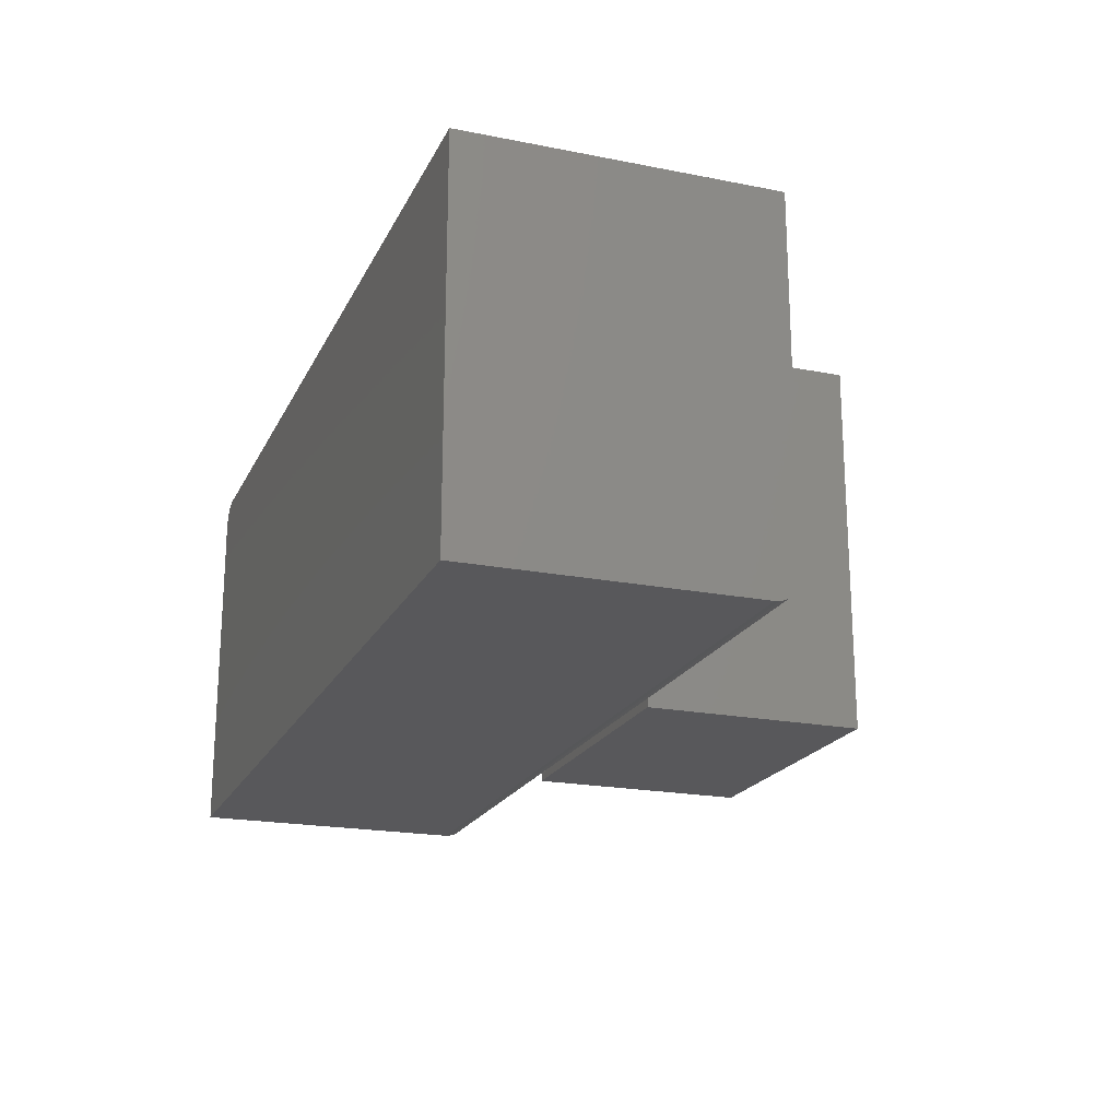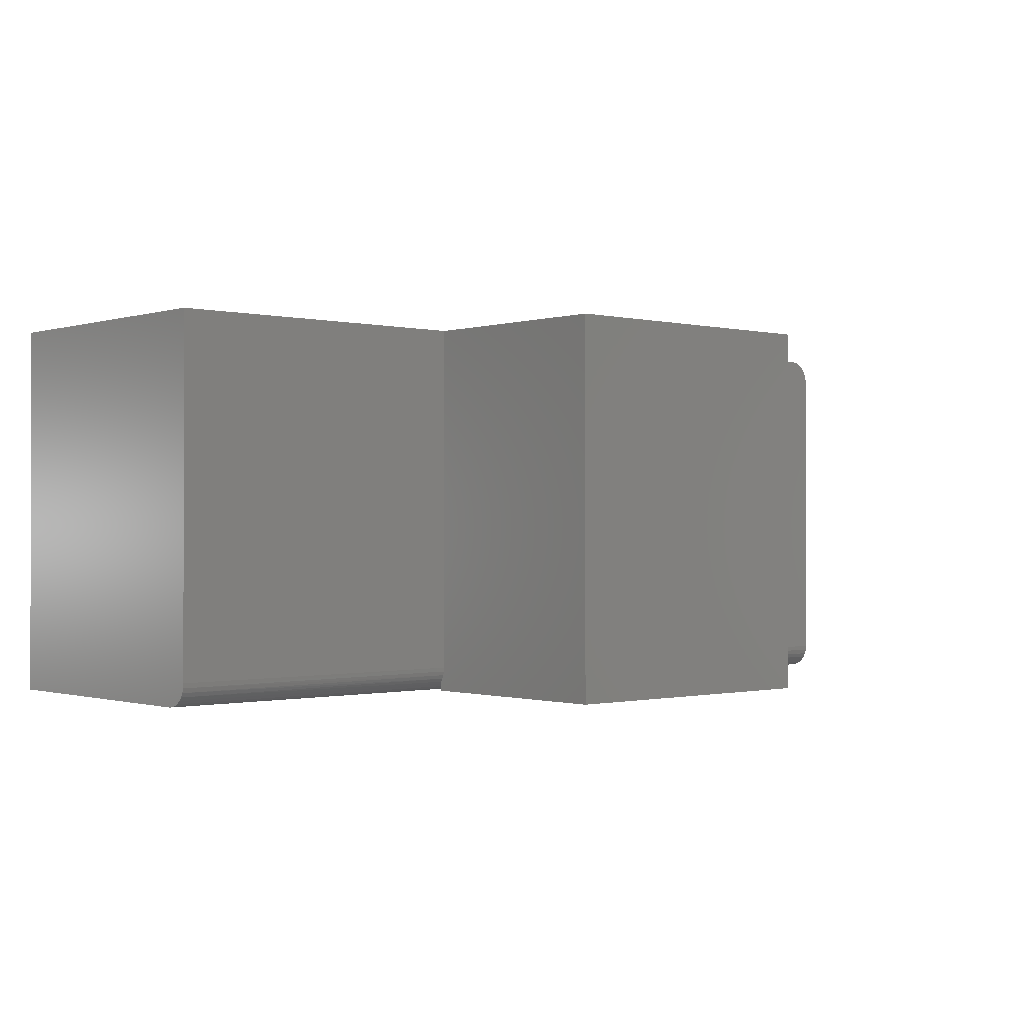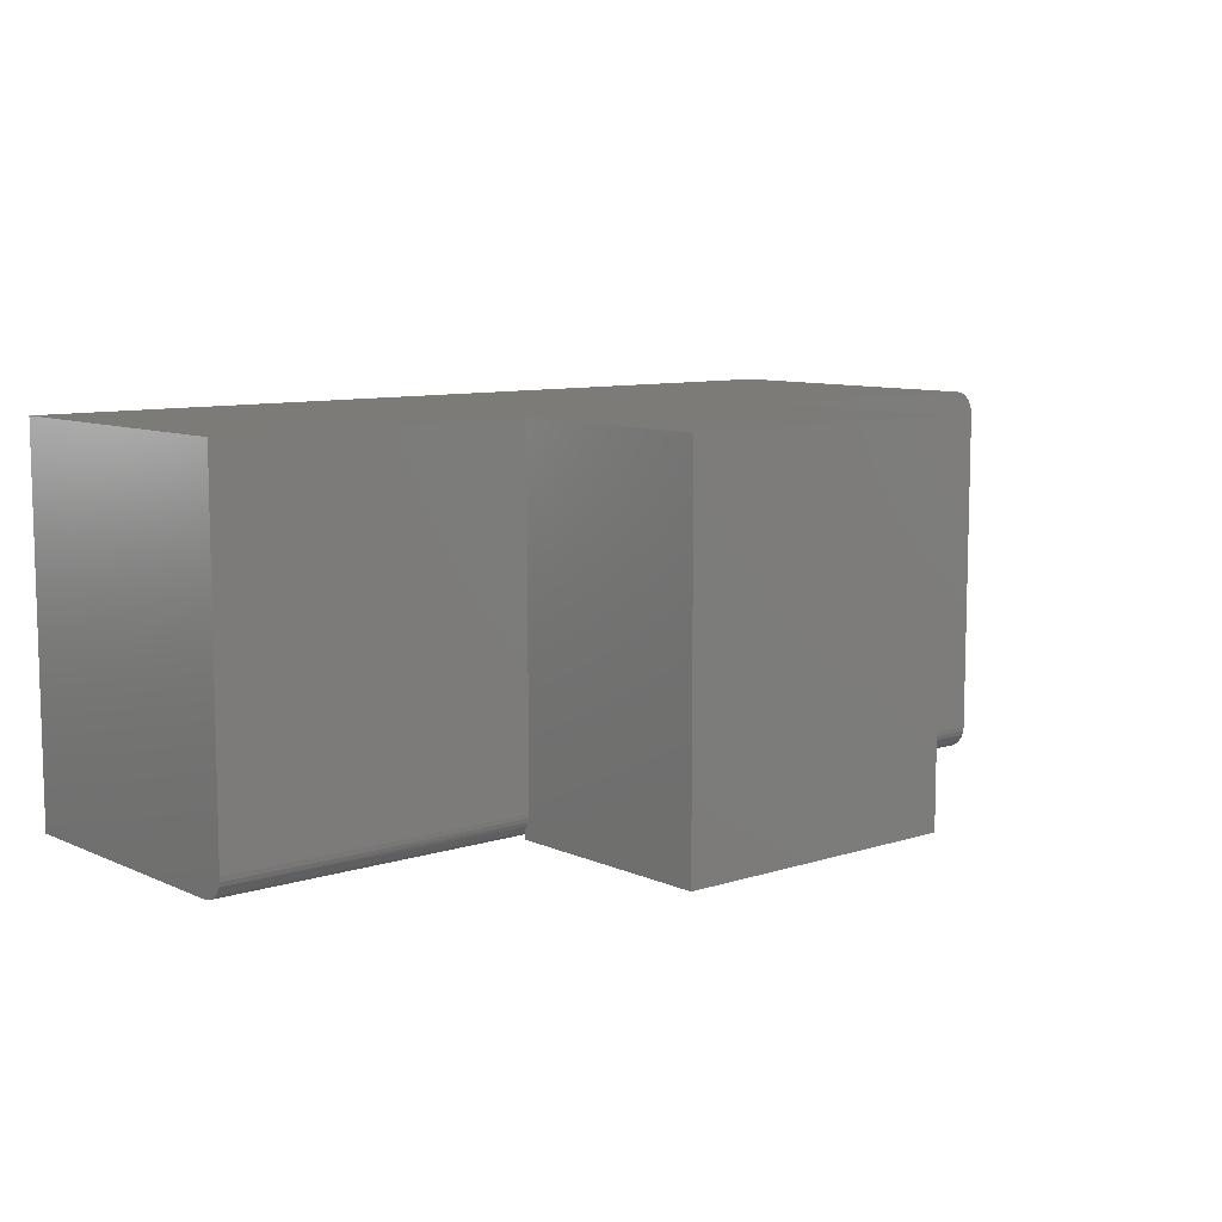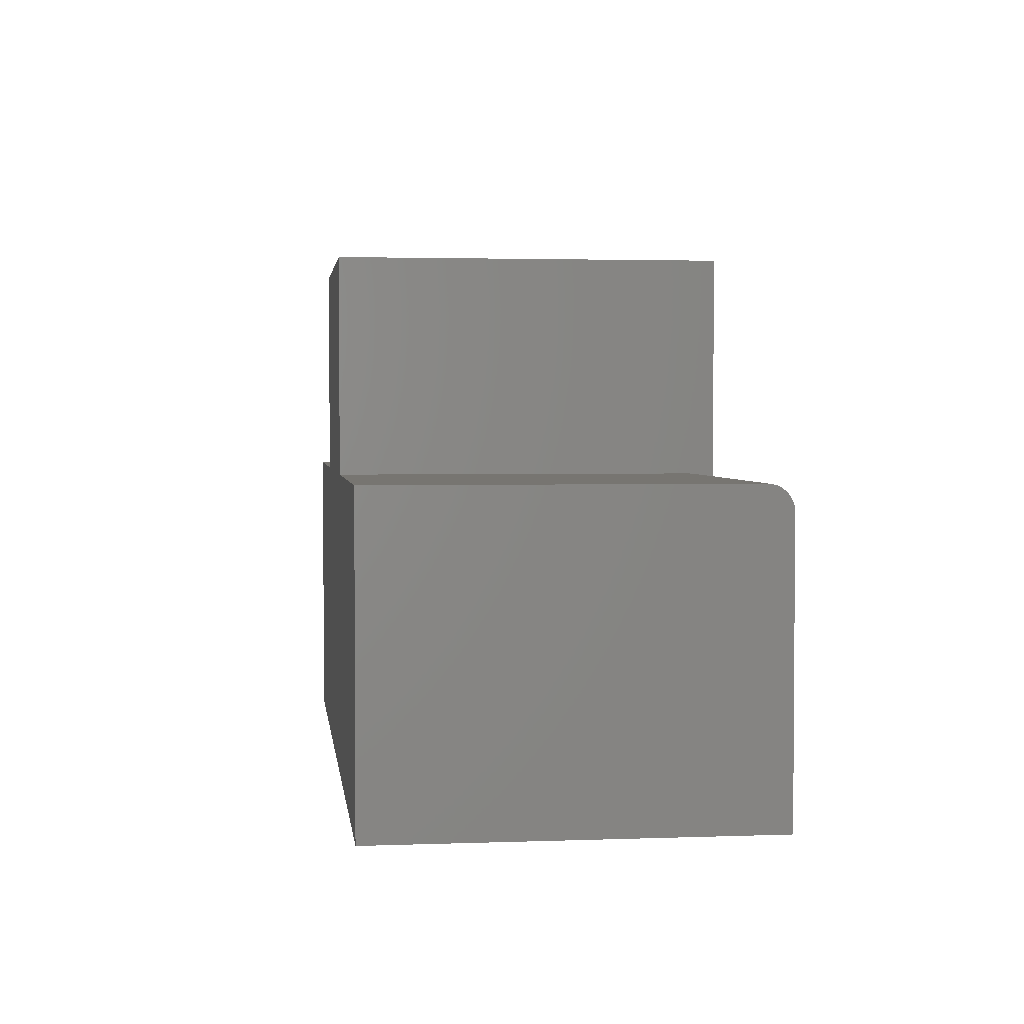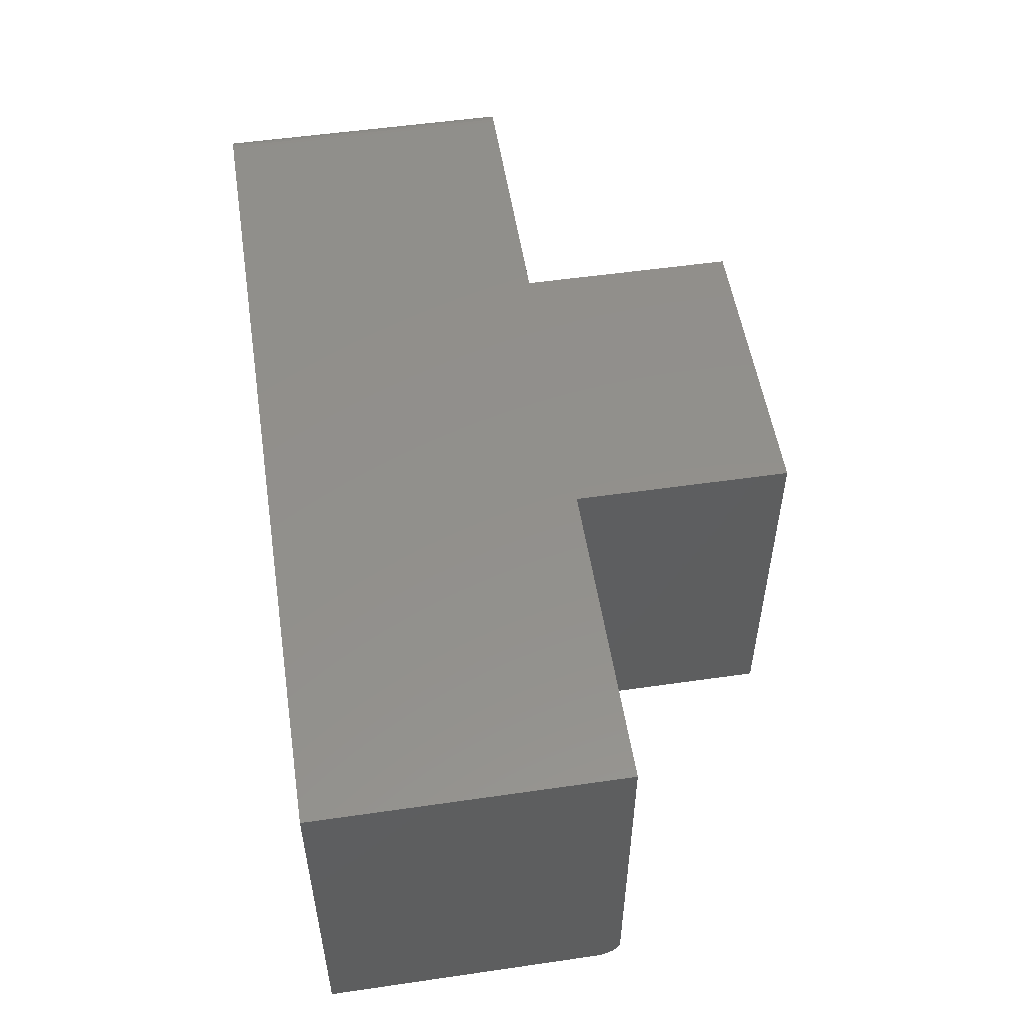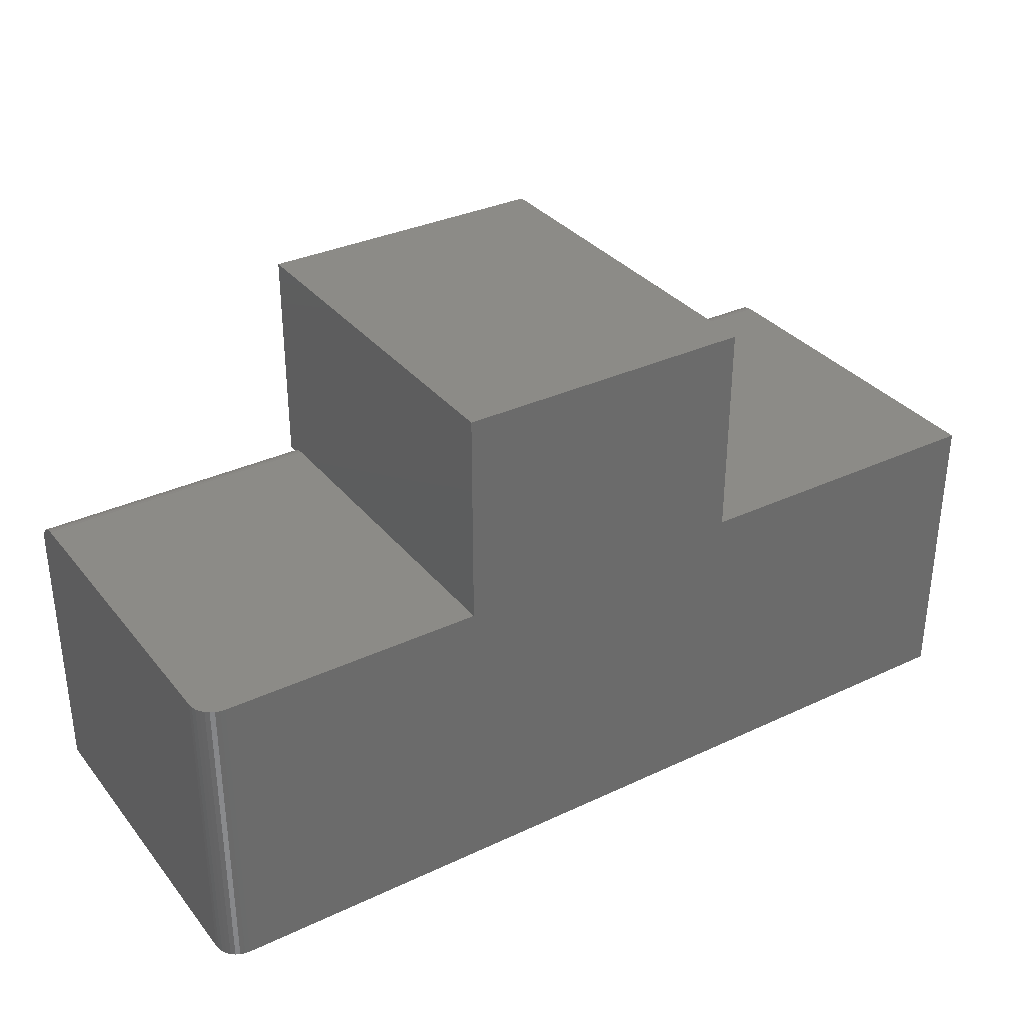
<metadata>
{"format":"stl","ext":"stl","renderer":"f3d","projection":"perspective","resolution":1024,"background":"white","views":[{"elev":-20.2,"azim":-109.9,"up":"+Y"},{"elev":-0.6,"azim":-41.4,"up":"+Y"},{"elev":9.0,"azim":-40.4,"up":"+Y"},{"elev":2.7,"azim":-97.1,"up":"+Z"},{"elev":53.1,"azim":-98.8,"up":"+Y"},{"elev":33.4,"azim":147.3,"up":"+Z"}]}
</metadata>
<code>
# stl→obj: 62 verts, 120 faces
v -0.4844 0 -0.75
v -0.4844 4.324e-17 -0.3605
v -0.08273 6.554e-17 -0.3605
v -0.07812 6.579e-17 -0.3605
v 0.3047 8.704e-17 -0.3605
v 0.3067 8.716e-17 -0.3605
v 0.6406 1.057e-16 -0.3605
v 0.6406 6.245e-17 -0.75
v -0.07812 9.637e-17 -0.08512
v 0.3047 1.176e-16 -0.08512
v 0.3047 -0.4844 -0.08512
v -0.07812 -0.4844 -0.08512
v -0.07812 -0.4724 -0.3672
v 0.3047 -0.4724 -0.3672
v -0.07812 -0.4844 -0.3672
v 0.3047 -0.4844 -0.3672
v 0.3047 -0.4681 -0.3643
v 0.3047 -0.4633 -0.3622
v 0.3047 -0.4583 -0.361
v 0.3047 -0.4531 -0.3605
v -0.07812 -0.4531 -0.3605
v -0.07812 -0.4583 -0.361
v -0.07812 -0.4633 -0.3622
v -0.07812 -0.4681 -0.3643
v 0.3067 -0.4531 -0.3605
v -0.08273 -0.4531 -0.3605
v -0.4844 -0.4592 -0.3611
v -0.4844 -0.4531 -0.3605
v 0.6719 -0.4531 -0.3605
v 0.6719 -0.4651 -0.3629
v 0.6719 -0.4705 -0.3658
v -0.4844 -0.4651 -0.3629
v -0.4844 -0.4705 -0.3658
v -0.4844 -0.4752 -0.3697
v 0.6719 -0.4752 -0.3697
v 0.6719 -0.4592 -0.3611
v 0.6719 -0.4791 -0.3744
v -0.4844 -0.4791 -0.3744
v 0.6719 -0.482 -0.3798
v -0.4844 -0.482 -0.3798
v 0.6719 -0.4838 -0.3857
v -0.4844 -0.4838 -0.3857
v 0.6719 -0.4844 -0.3918
v -0.4844 -0.4844 -0.3918
v 0.6719 -0.03125 -0.3605
v 0.6695 -0.01929 -0.3605
v 0.6713 -0.02515 -0.3605
v 0.658 -0.005267 -0.3605
v 0.6526 -0.002379 -0.3605
v 0.6666 -0.01389 -0.3605
v 0.6627 -0.009153 -0.3605
v 0.6467 -0.0006005 -0.3605
v 0.6719 -0.4844 -0.75
v 0.6719 -0.03125 -0.75
v -0.4844 -0.4844 -0.75
v 0.6695 -0.01929 -0.75
v 0.6713 -0.02515 -0.75
v 0.6467 -0.0006005 -0.75
v 0.6526 -0.002379 -0.75
v 0.658 -0.005267 -0.75
v 0.6627 -0.009153 -0.75
v 0.6666 -0.01389 -0.75
f 1 2 3
f 1 3 4
f 1 4 5
f 1 5 6
f 1 6 7
f 1 7 8
f 4 9 5
f 5 9 10
f 10 9 11
f 11 9 12
f 13 14 15
f 15 14 16
f 11 16 14
f 11 14 17
f 11 17 18
f 11 18 19
f 11 19 20
f 11 20 5
f 11 5 10
f 12 9 4
f 12 4 21
f 12 21 22
f 12 22 23
f 12 23 24
f 12 24 13
f 12 13 15
f 25 6 20
f 20 6 5
f 21 4 26
f 26 4 3
f 26 27 21
f 26 28 27
f 29 25 19
f 20 19 25
f 30 18 17
f 30 17 31
f 24 23 32
f 32 33 24
f 13 24 33
f 13 33 34
f 13 34 35
f 14 13 35
f 14 35 31
f 14 31 17
f 18 30 19
f 19 30 36
f 19 36 29
f 35 34 37
f 37 34 38
f 37 38 39
f 39 38 40
f 39 40 41
f 41 40 42
f 41 42 43
f 43 42 44
f 32 23 27
f 27 23 22
f 27 22 21
f 15 16 12
f 12 16 11
f 45 46 29
f 45 47 46
f 48 49 50
f 50 51 48
f 25 29 52
f 25 52 7
f 25 7 6
f 52 29 46
f 52 46 50
f 52 50 49
f 43 39 41
f 53 54 45
f 53 45 29
f 53 29 36
f 53 36 30
f 53 30 31
f 53 31 35
f 53 35 37
f 53 37 39
f 53 39 43
f 55 53 44
f 44 53 43
f 44 42 40
f 55 44 40
f 55 40 38
f 55 38 34
f 55 34 33
f 55 33 32
f 55 32 27
f 55 27 28
f 55 28 2
f 55 2 1
f 26 3 28
f 28 3 2
f 54 56 57
f 53 55 1
f 53 1 8
f 53 8 58
f 53 58 59
f 53 59 60
f 53 60 61
f 53 61 62
f 53 62 56
f 53 56 54
f 8 7 58
f 58 7 52
f 58 52 59
f 59 52 49
f 59 49 60
f 60 49 48
f 60 48 61
f 61 48 51
f 61 51 62
f 62 51 50
f 62 50 56
f 56 50 46
f 56 46 57
f 57 46 47
f 57 47 54
f 54 47 45

</code>
